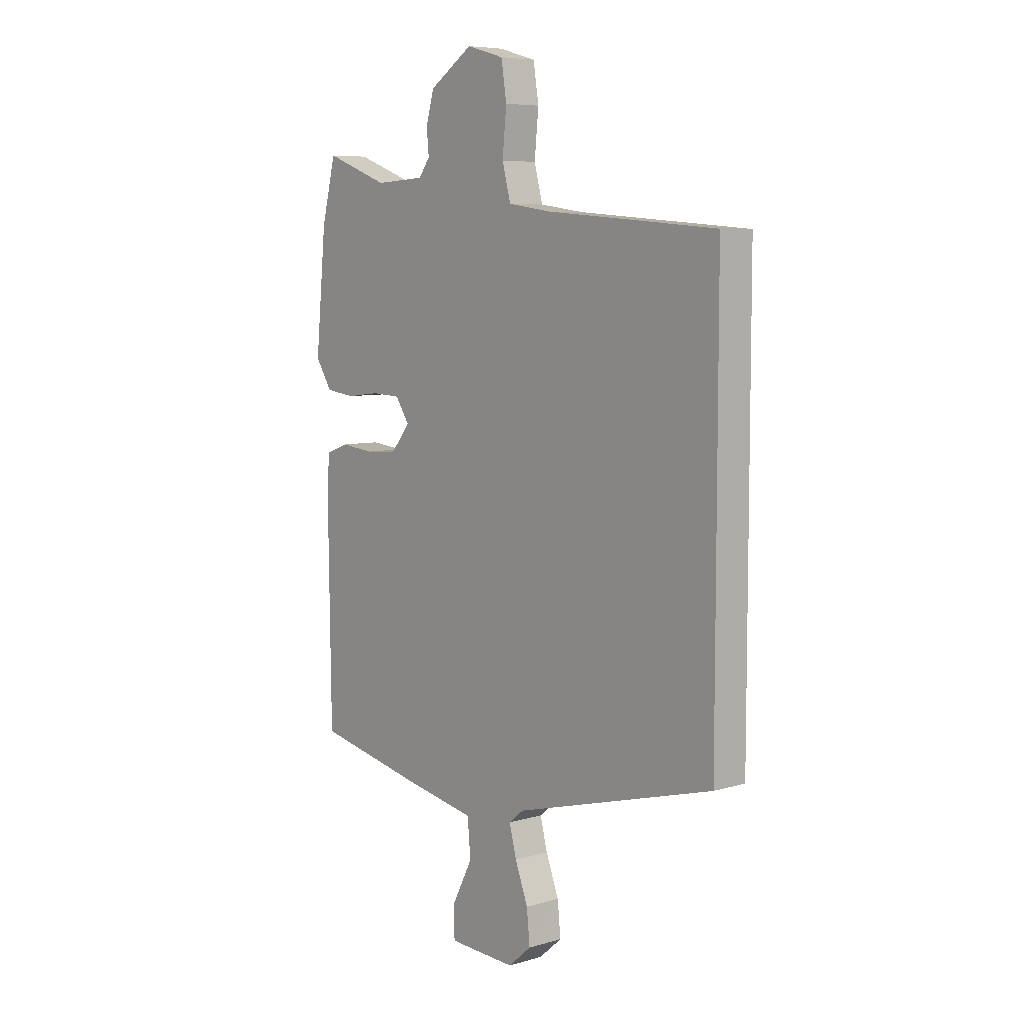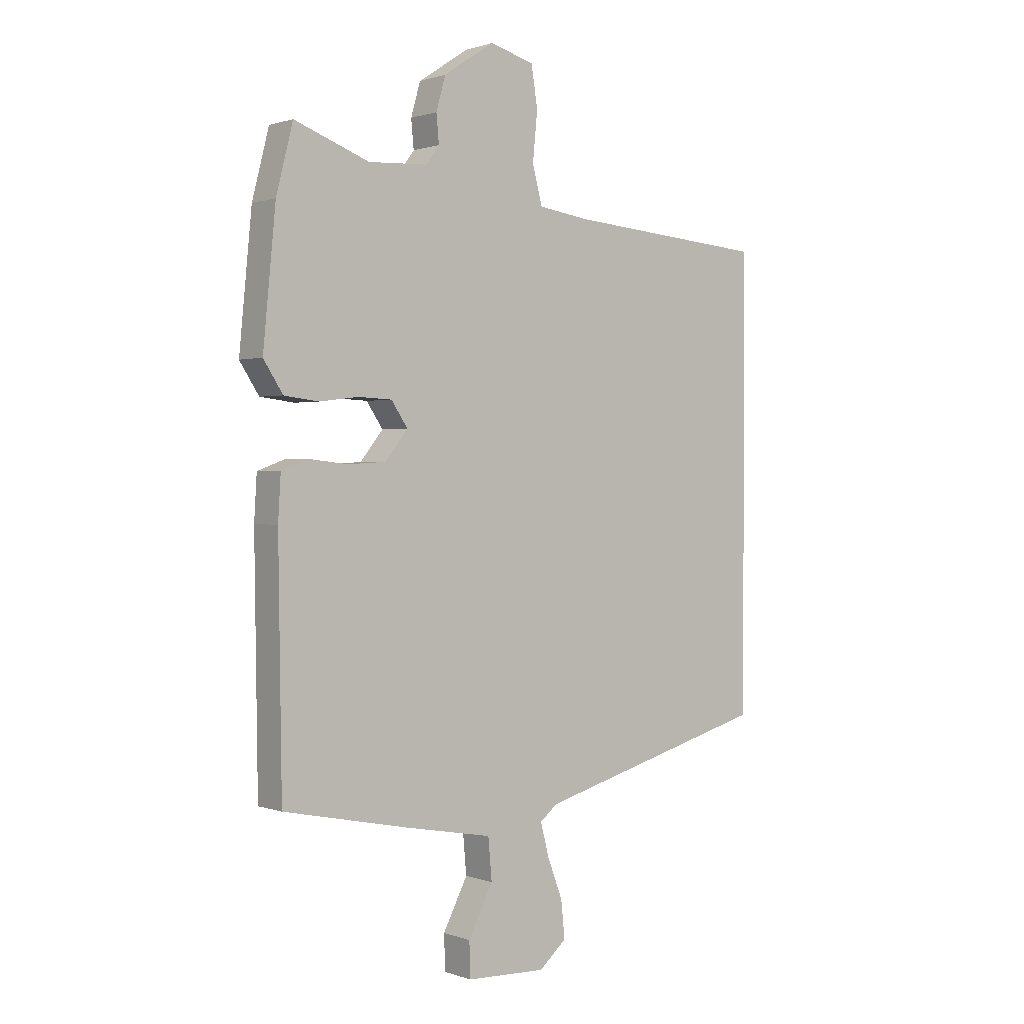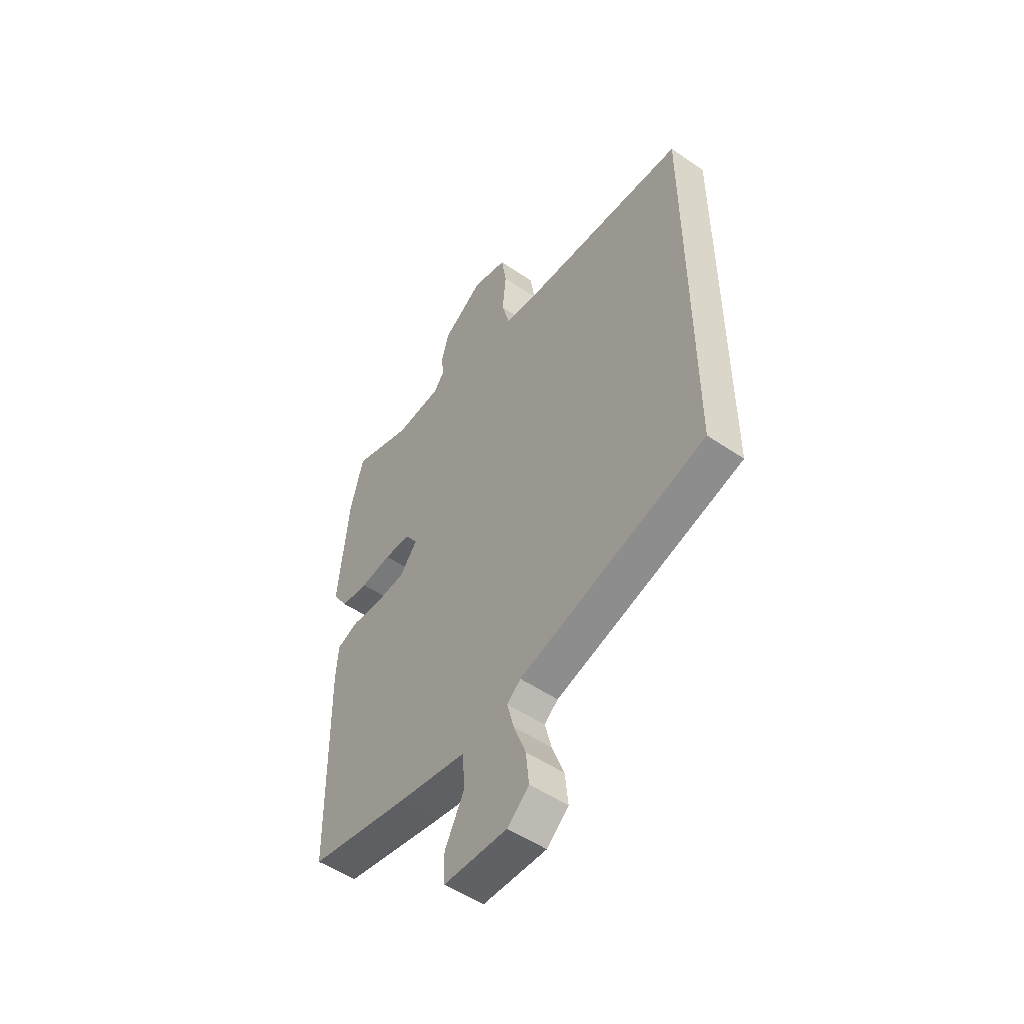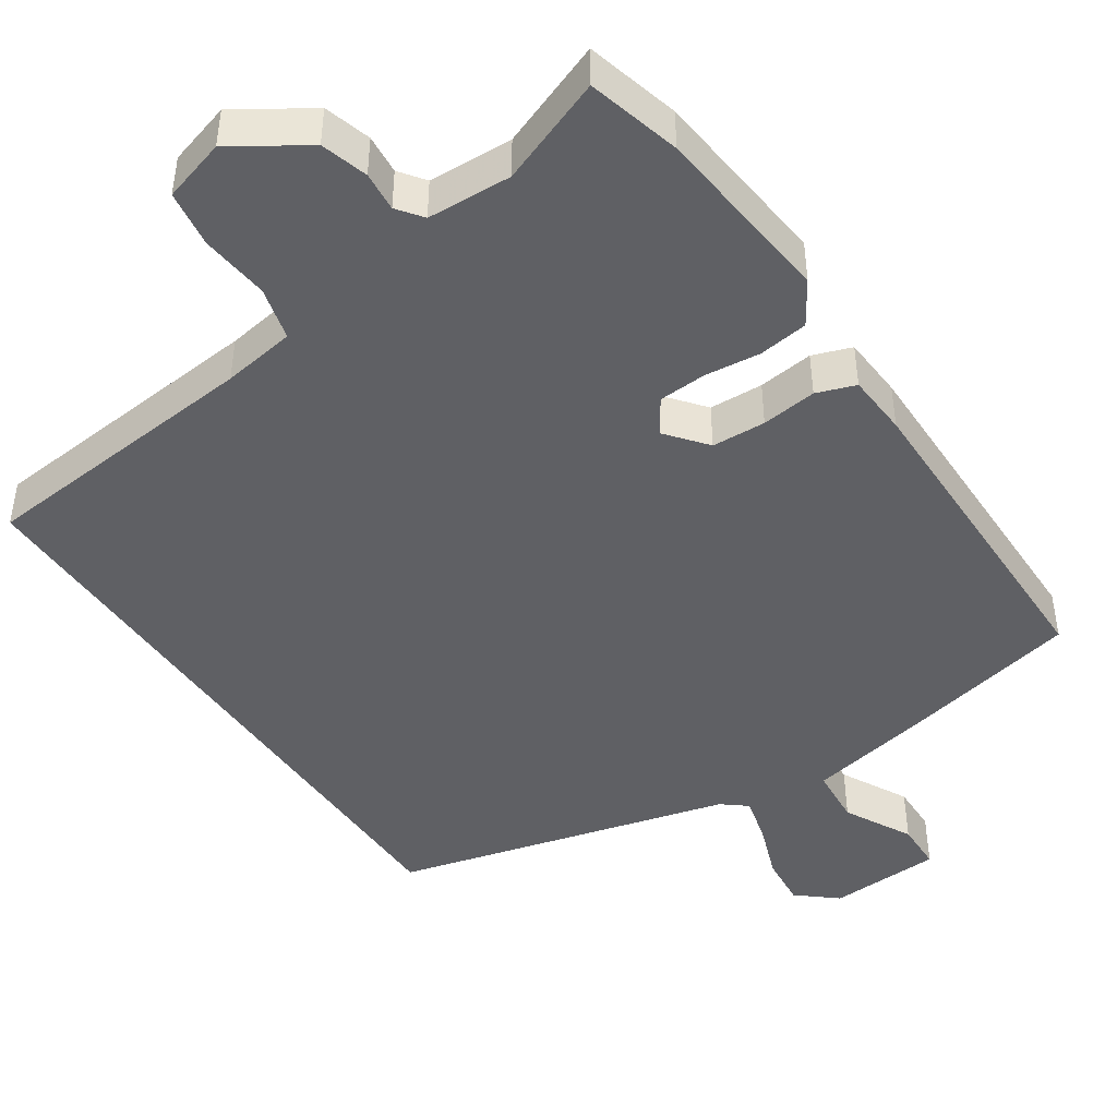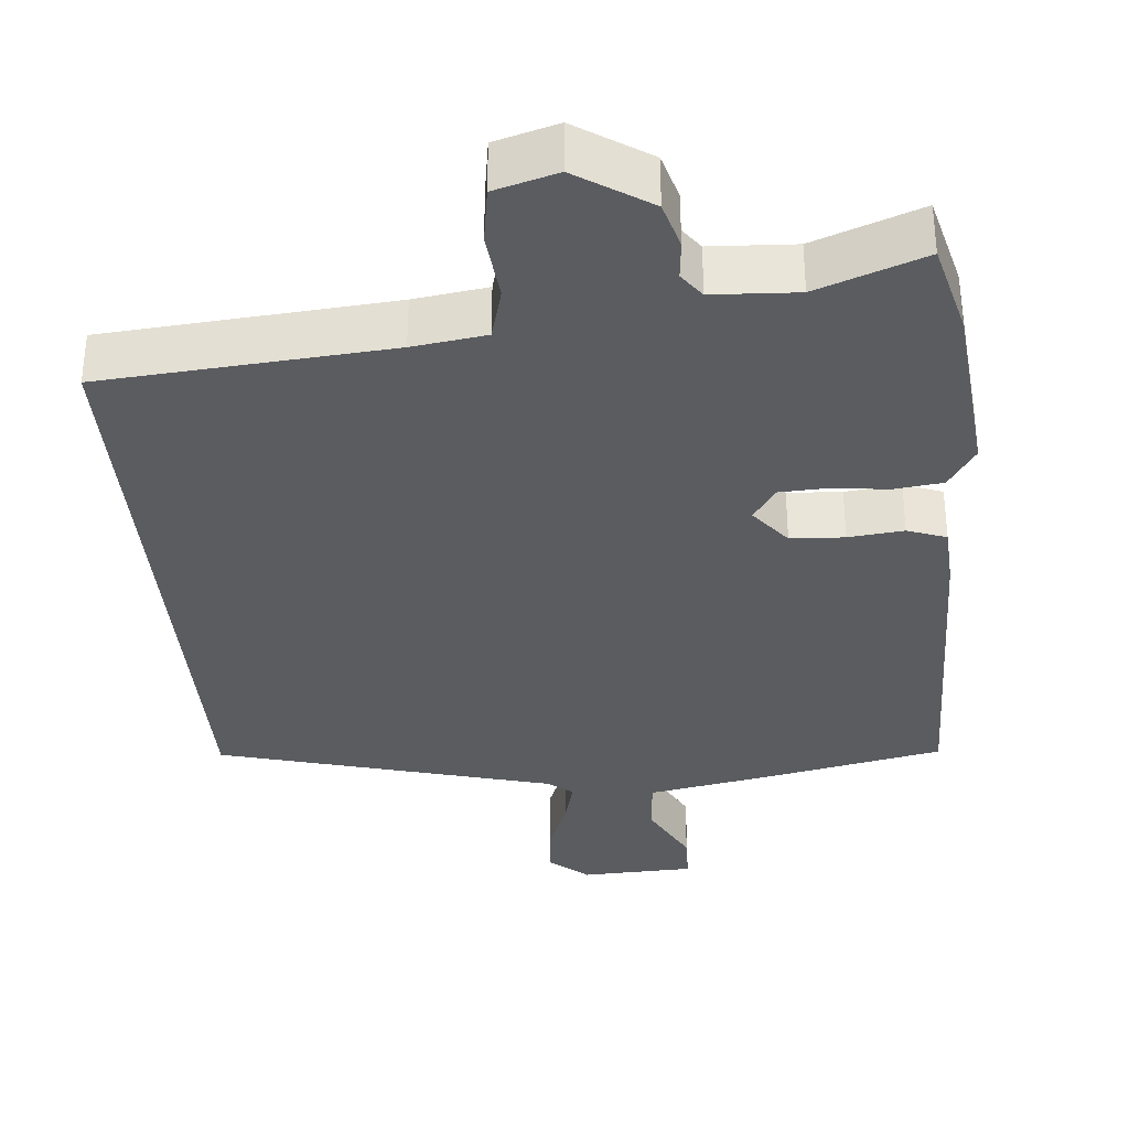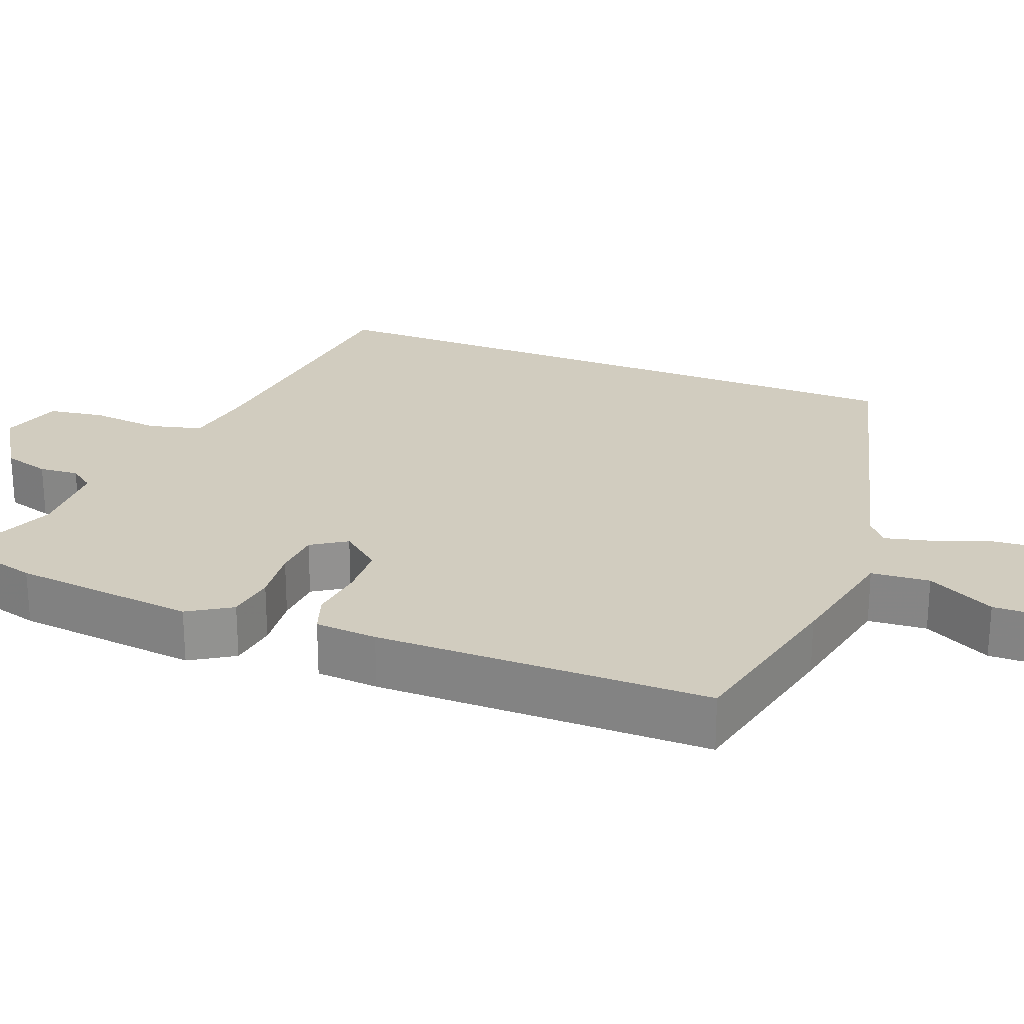
<metadata>
{"format":"obj","ext":"obj","renderer":"f3d","projection":"perspective","resolution":1024,"background":"white","views":[{"elev":6.9,"azim":-130.3,"up":"+Z"},{"elev":1.0,"azim":141.4,"up":"+Z"},{"elev":-51.9,"azim":-126.5,"up":"+Z"},{"elev":-45.1,"azim":34.3,"up":"+Y"},{"elev":-34.2,"azim":5.1,"up":"+Y"},{"elev":24.1,"azim":112.0,"up":"+Y"}]}
</metadata>
<code>
v -0.5 0.07 0.44
v -0.117 0.07 0.471
v -0.019 0.07 0.485
v 0 0.07 0.556
v -0.009 0.07 0.648
v 0.003 0.07 0.724
v 0.087 0.07 0.748
v 0.185 0.07 0.684
v 0.203 0.07 0.621
v 0.198 0.07 0.568
v 0.223 0.07 0.534
v 0.336 0.07 0.528
v 0.479 0.07 0.581
v 0.511 0.07 0.456
v 0.535 0.07 0.21
v 0.498 0.07 0.153
v 0.432 0.07 0.145
v 0.357 0.07 0.154
v 0.293 0.07 0.151
v 0.262 0.07 0.105
v 0.305 0.07 0.051
v 0.377 0.07 0.047
v 0.451 0.07 0.055
v 0.503 0.07 0.036
v 0.508 0.07 -0.047
v 0.502 0.07 -0.492
v 0.261 0.07 -0.542
v 0.096 0.07 -0.573
v 0.089 0.07 -0.651
v 0.136 0.07 -0.742
v 0.134 0.07 -0.808
v -0.018 0.07 -0.814
v -0.07 0.07 -0.769
v -0.063 0.07 -0.699
v -0.034 0.07 -0.623
v -0.018 0.07 -0.561
v -0.051 0.07 -0.534
v -0.5 0.07 -0.412
v -0.5 0 0.44
v -0.117 0 0.471
v -0.019 0 0.485
v 0 0 0.556
v -0.009 0 0.648
v 0.003 0 0.724
v 0.087 0 0.748
v 0.185 0 0.684
v 0.203 0 0.621
v 0.198 0 0.568
v 0.223 0 0.534
v 0.336 0 0.528
v 0.479 0 0.581
v 0.511 0 0.456
v 0.535 0 0.21
v 0.498 0 0.153
v 0.432 0 0.145
v 0.357 0 0.154
v 0.293 0 0.151
v 0.262 0 0.105
v 0.305 0 0.051
v 0.377 0 0.047
v 0.451 0 0.055
v 0.503 0 0.036
v 0.508 0 -0.047
v 0.502 0 -0.492
v 0.261 0 -0.542
v 0.096 0 -0.573
v 0.089 0 -0.651
v 0.136 0 -0.742
v 0.134 0 -0.808
v -0.018 0 -0.814
v -0.07 0 -0.769
v -0.063 0 -0.699
v -0.034 0 -0.623
v -0.018 0 -0.561
v -0.051 0 -0.534
v -0.5 0 -0.412
f 37 38 1 2
f 36 37 2 3
f 32 33 34 35
f 32 35 36
f 29 30 31 32
f 28 29 32 36
f 22 23 24 25
f 21 22 25 26
f 20 21 26 27
f 15 16 17 18
f 15 18 19
f 12 13 14 15
f 11 12 15 19
f 10 11 19 20
f 8 9 10
f 7 8 10
f 4 5 6 7
f 20 27 28 36
f 7 10 20 36
f 3 4 7 36
f 40 39 76 75
f 41 40 75 74
f 73 72 71 70
f 74 73 70
f 70 69 68 67
f 74 70 67 66
f 63 62 61 60
f 64 63 60 59
f 65 64 59 58
f 56 55 54 53
f 57 56 53
f 53 52 51 50
f 57 53 50 49
f 58 57 49 48
f 48 47 46
f 48 46 45
f 45 44 43 42
f 74 66 65 58
f 74 58 48 45
f 74 45 42 41
f 1 39 40 2
f 2 40 41 3
f 3 41 42 4
f 4 42 43 5
f 5 43 44 6
f 6 44 45 7
f 7 45 46 8
f 8 46 47 9
f 9 47 48 10
f 10 48 49 11
f 11 49 50 12
f 12 50 51 13
f 13 51 52 14
f 14 52 53 15
f 15 53 54 16
f 16 54 55 17
f 17 55 56 18
f 18 56 57 19
f 19 57 58 20
f 20 58 59 21
f 21 59 60 22
f 22 60 61 23
f 23 61 62 24
f 24 62 63 25
f 25 63 64 26
f 26 64 65 27
f 27 65 66 28
f 28 66 67 29
f 29 67 68 30
f 30 68 69 31
f 31 69 70 32
f 32 70 71 33
f 33 71 72 34
f 34 72 73 35
f 35 73 74 36
f 36 74 75 37
f 37 75 76 38
f 38 76 39 1

</code>
